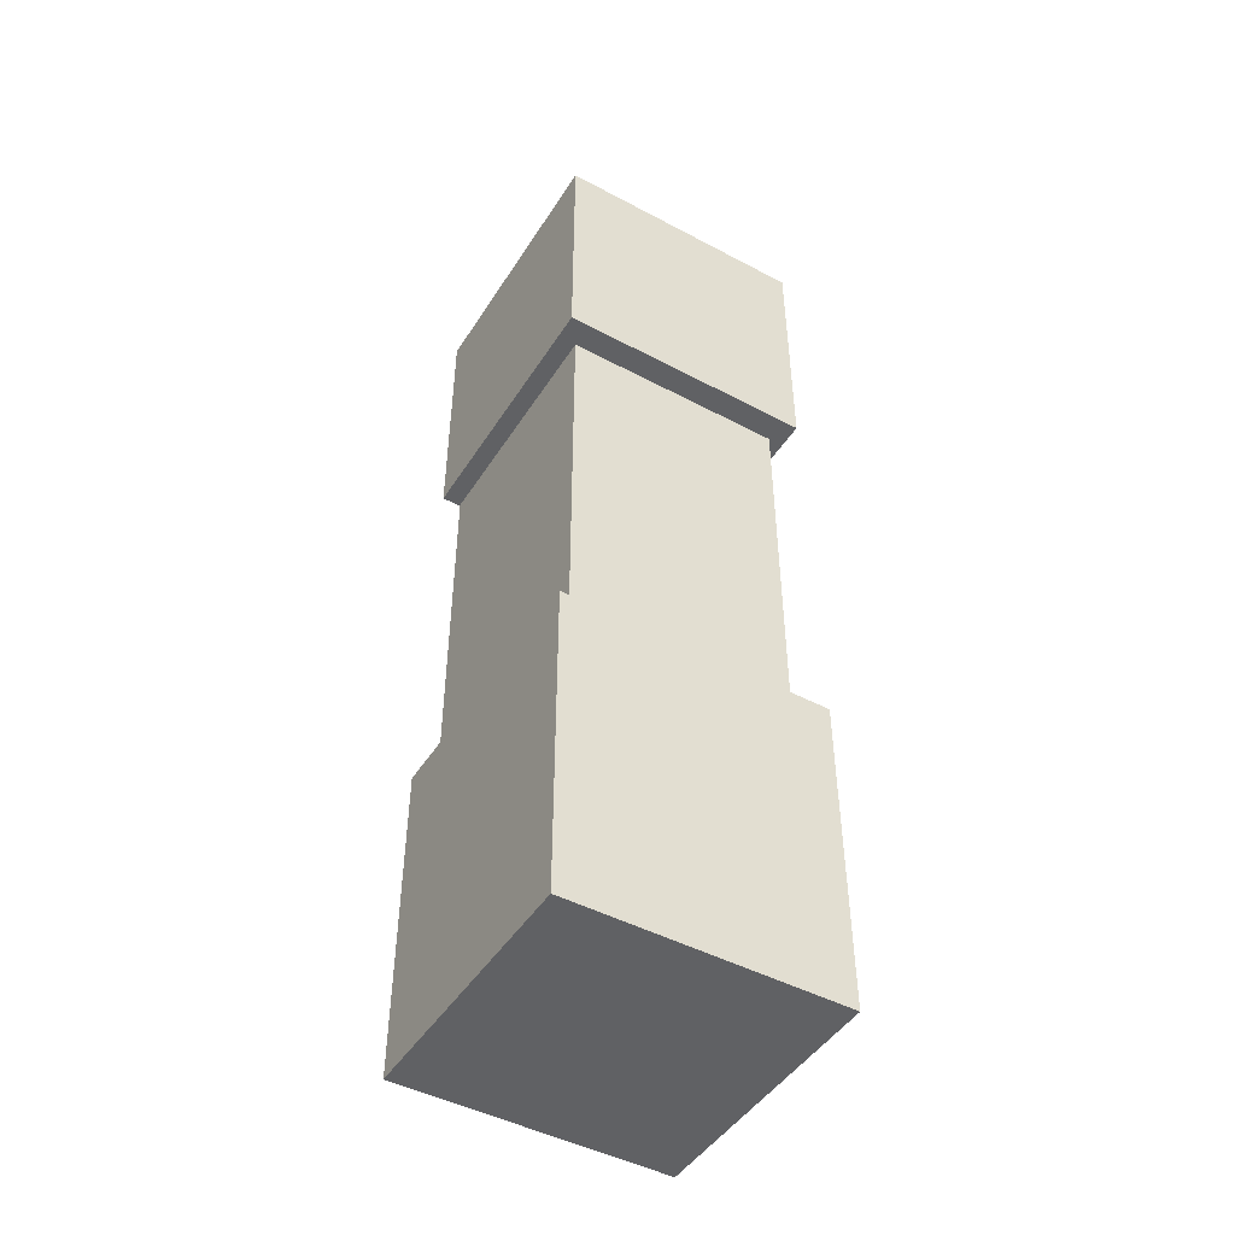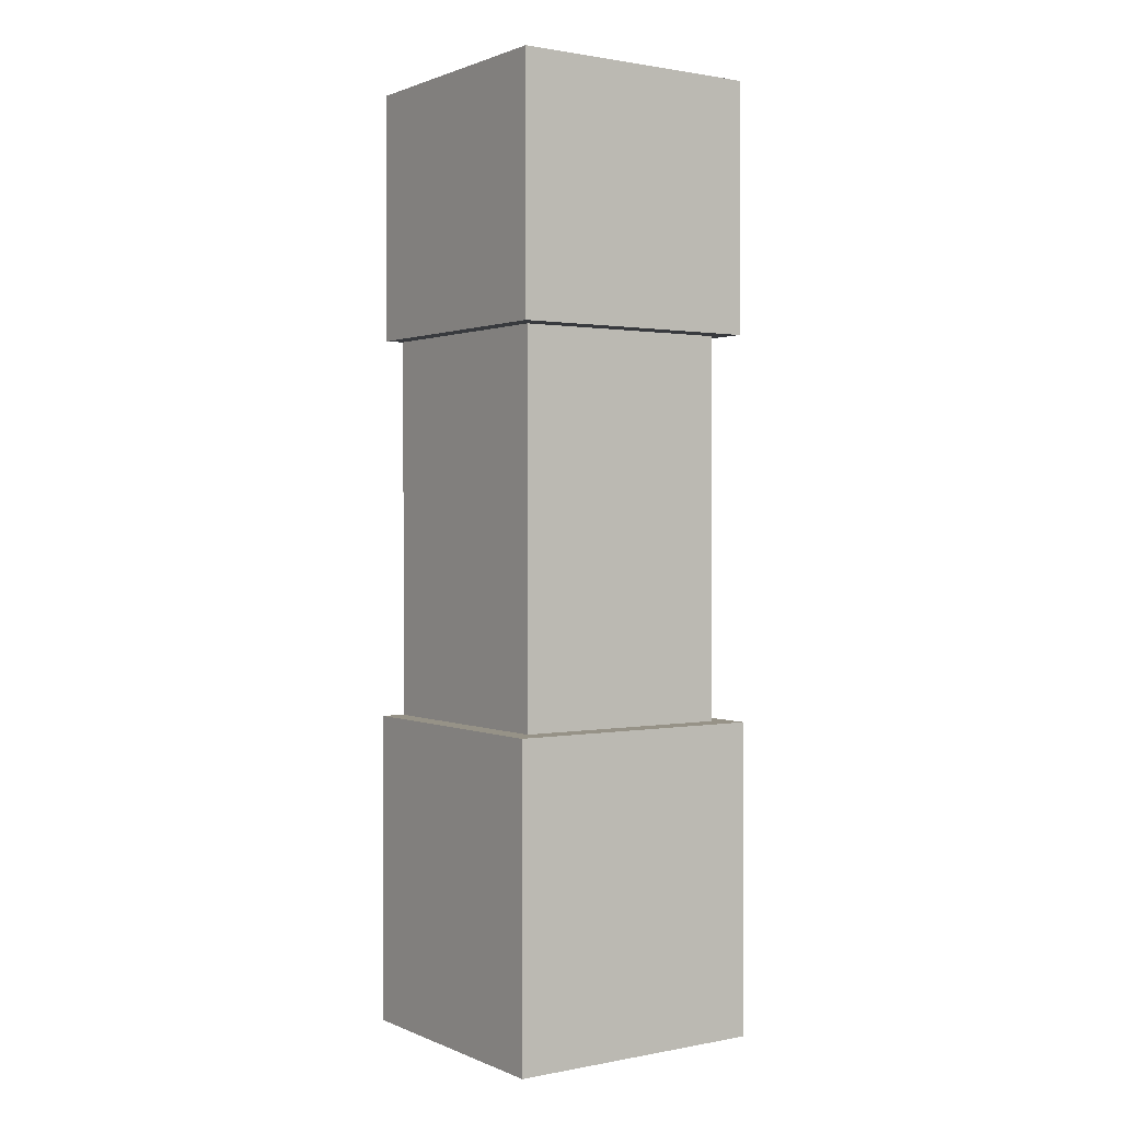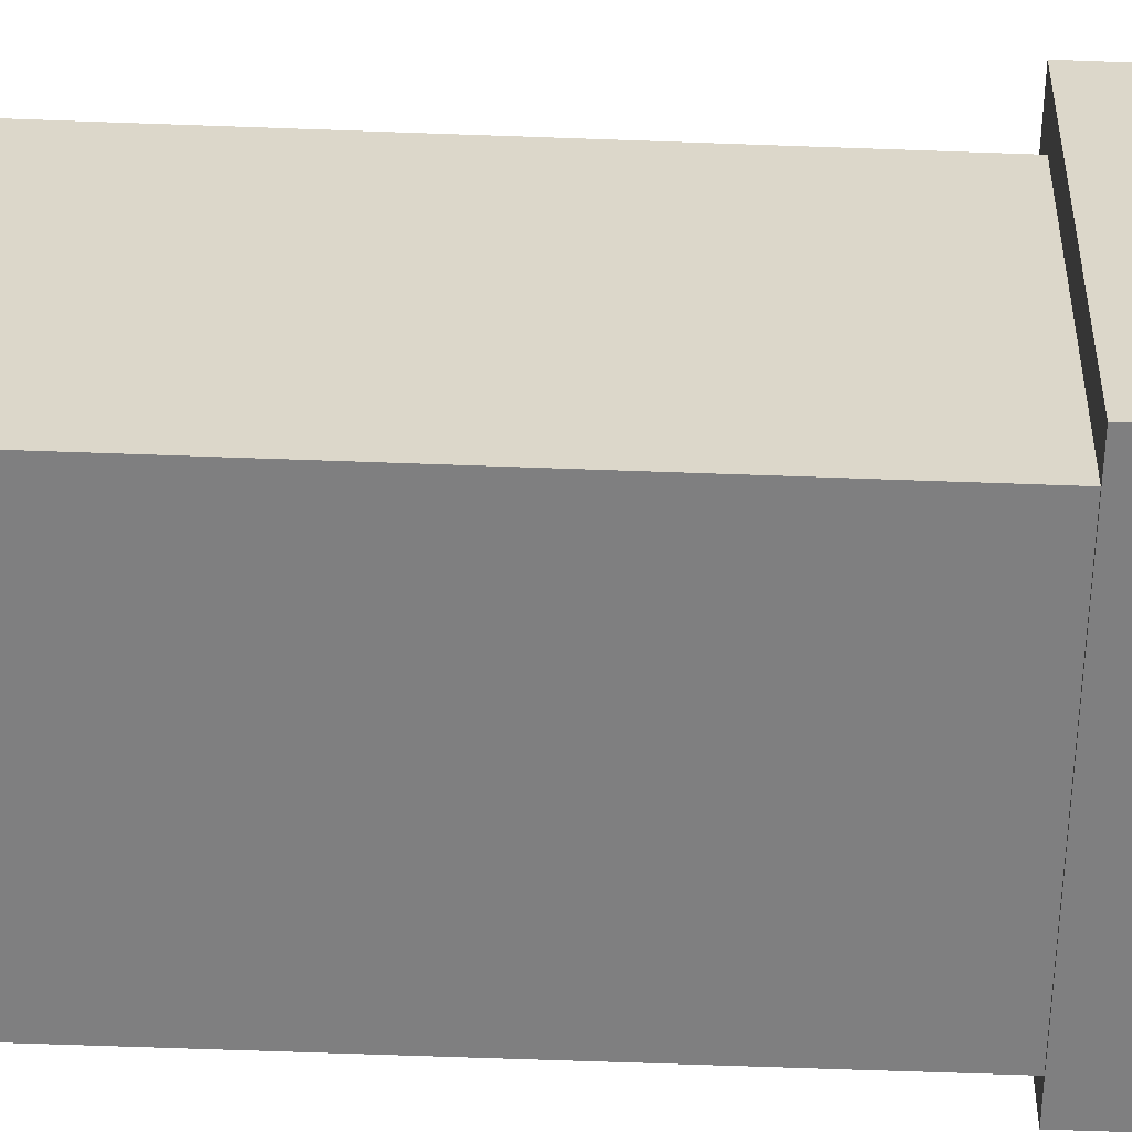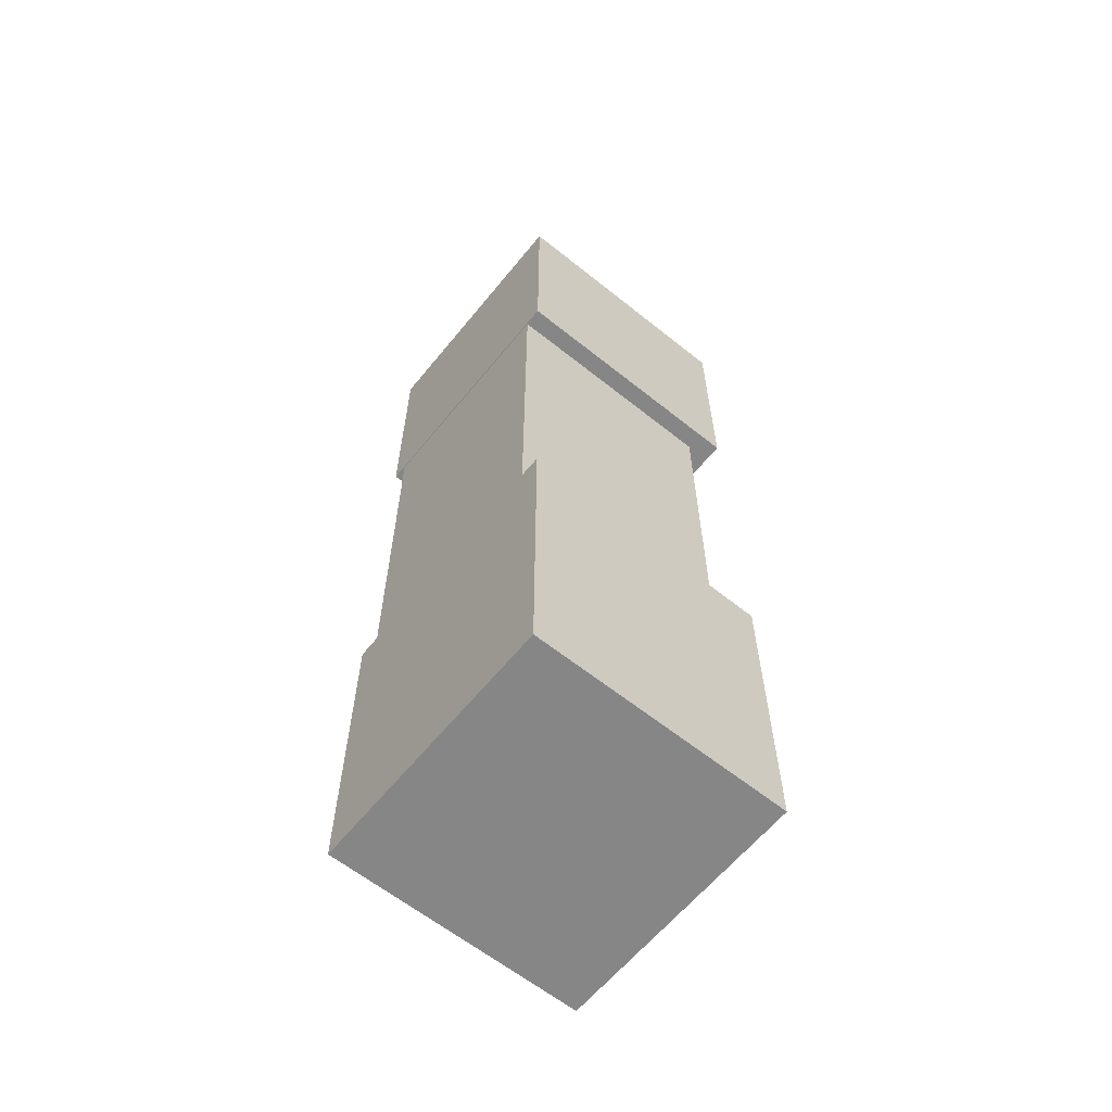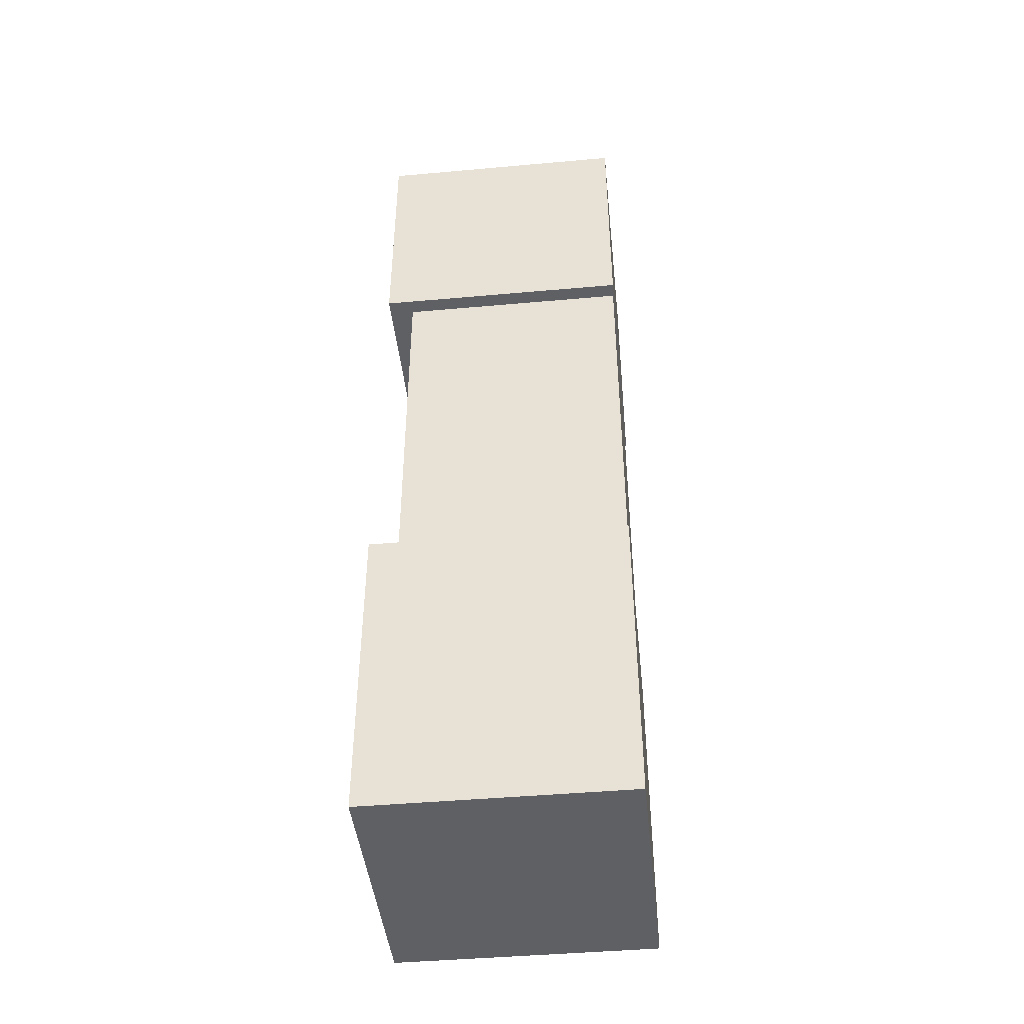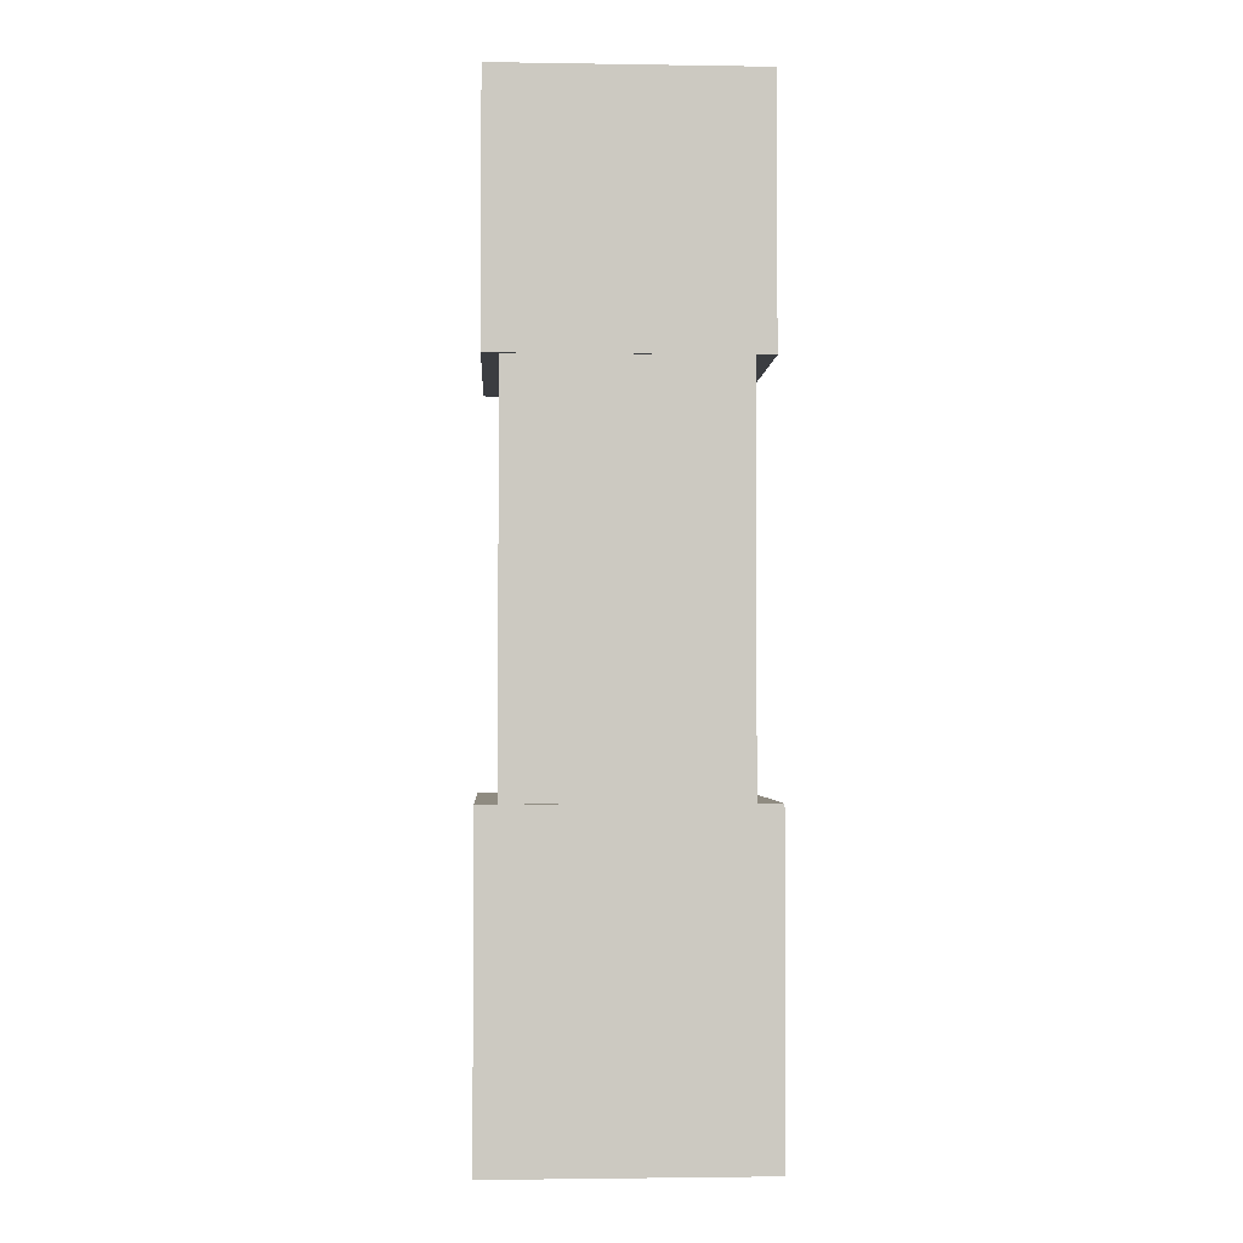
<metadata>
{"format":"obj","ext":"obj","renderer":"f3d","projection":"perspective","resolution":1024,"background":"white","views":[{"elev":-47.0,"azim":149.0,"up":"+Z"},{"elev":1.1,"azim":145.4,"up":"+Z"},{"elev":-59.9,"azim":87.8,"up":"+Y"},{"elev":-62.1,"azim":50.9,"up":"+Z"},{"elev":-44.3,"azim":-84.0,"up":"+Z"},{"elev":-2.4,"azim":-3.1,"up":"+Z"}]}
</metadata>
<code>
g Object001
v -0.0802 -0.1277 -0.125
v -0.0802 0.05802 0.625
v -0.0802 -0.1277 0.625
v -0.0802 0.05802 -0.125
v 0.0968 -0.1277 0.625
v 0.0968 0.05802 0.625
v 0.0968 0.05802 -0.125
v 0.0968 -0.1277 -0.125
v 0.0968 0.05802 0.625
v 0.0968 -0.1277 0.625
v -0.0802 -0.1277 0.625
v -0.0802 0.05802 0.625
v 0.0968 -0.1277 0.625
v 0.0968 -0.1277 -0.125
v -0.0802 -0.1277 -0.125
v -0.0802 -0.1277 0.625
v 0.0968 -0.1277 -0.125
v 0.0968 0.05802 -0.125
v -0.0802 -0.1277 -0.125
v -0.0802 0.05802 -0.125
v -0.0802 0.05802 0.625
v -0.0802 0.05802 -0.125
v 0.0968 0.05802 -0.125
v 0.0968 0.05802 0.625
v -0.09652 0.07906 0.1254
v 0.1157 0.07906 0.1254
v 0.1157 -0.1289 0.1254
v -0.09652 -0.1289 0.1254
v -0.09652 -0.1289 -0.1268
v 0.1157 -0.1289 -0.1268
v 0.1157 0.07906 -0.1268
v -0.09652 0.07906 -0.1268
v 0.1157 -0.1289 0.1254
v 0.1157 0.07906 0.1254
v 0.1157 0.07906 -0.1268
v 0.1157 -0.1289 -0.1268
v -0.09652 -0.1289 0.1254
v 0.1157 -0.1289 0.1254
v 0.1157 -0.1289 -0.1268
v -0.09652 -0.1289 -0.1268
v -0.09652 0.07906 0.1254
v -0.09652 -0.1289 0.1254
v -0.09652 -0.1289 -0.1268
v -0.09652 0.07906 -0.1268
v 0.1157 0.07906 0.1254
v -0.09652 0.07906 0.1254
v 0.1157 0.07906 -0.1268
v -0.09652 0.07906 -0.1268
v -0.09261 0.07826 0.6352
v 0.1118 0.07826 0.6352
v 0.1118 -0.1283 0.6352
v -0.09261 -0.1283 0.6352
v 0.1118 -0.1283 0.434
v 0.1118 0.07826 0.434
v -0.09261 0.07826 0.434
v -0.09261 -0.1283 0.434
v 0.1118 -0.1283 0.434
v 0.1118 -0.1283 0.6352
v 0.1118 0.07826 0.6352
v 0.1118 0.07826 0.434
v -0.09261 -0.1283 0.434
v -0.09261 -0.1283 0.6352
v 0.1118 -0.1283 0.6352
v 0.1118 -0.1283 0.434
v -0.09261 0.07826 0.6352
v -0.09261 -0.1283 0.6352
v -0.09261 -0.1283 0.434
v -0.09261 0.07826 0.434
v 0.1118 0.07826 0.6352
v -0.09261 0.07826 0.6352
v -0.09261 0.07826 0.434
v 0.1118 0.07826 0.434
g Object001_0
f -70 -71 -72
f -69 -72 -71
f -66 -67 -68
f -68 -65 -66
f -62 -63 -64
f -64 -61 -62
f -58 -59 -60
f -60 -57 -58
f -54 -55 -56
f -53 -55 -54
f -50 -51 -52
f -52 -49 -50
f -46 -47 -48
f -48 -45 -46
f -42 -43 -44
f -44 -41 -42
f -38 -39 -40
f -40 -37 -38
f -34 -35 -36
f -36 -33 -34
f -30 -31 -32
f -32 -29 -30
f -26 -27 -28
f -26 -25 -27
f -22 -23 -24
f -24 -21 -22
f -18 -19 -20
f -20 -17 -18
f -14 -15 -16
f -16 -13 -14
f -10 -11 -12
f -12 -9 -10
f -6 -7 -8
f -8 -5 -6
f -2 -3 -4
f -4 -1 -2

</code>
